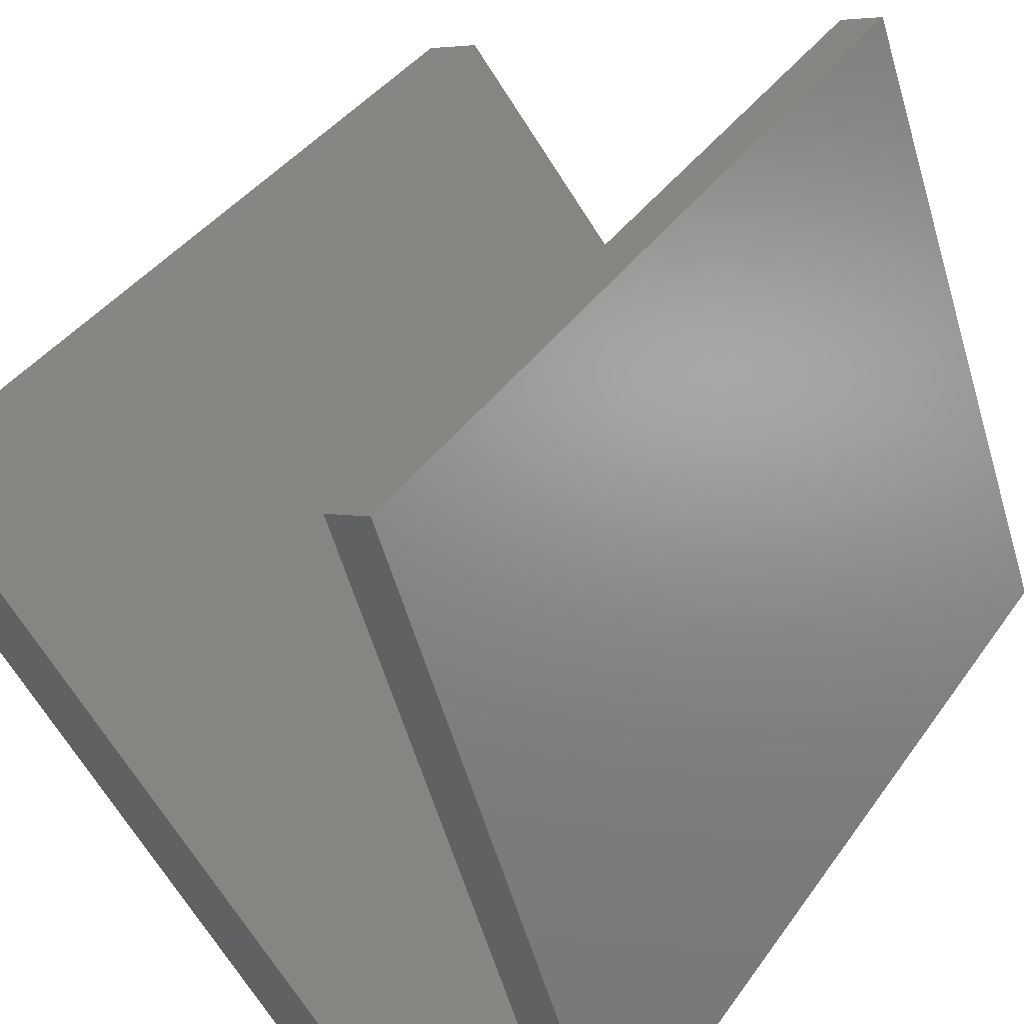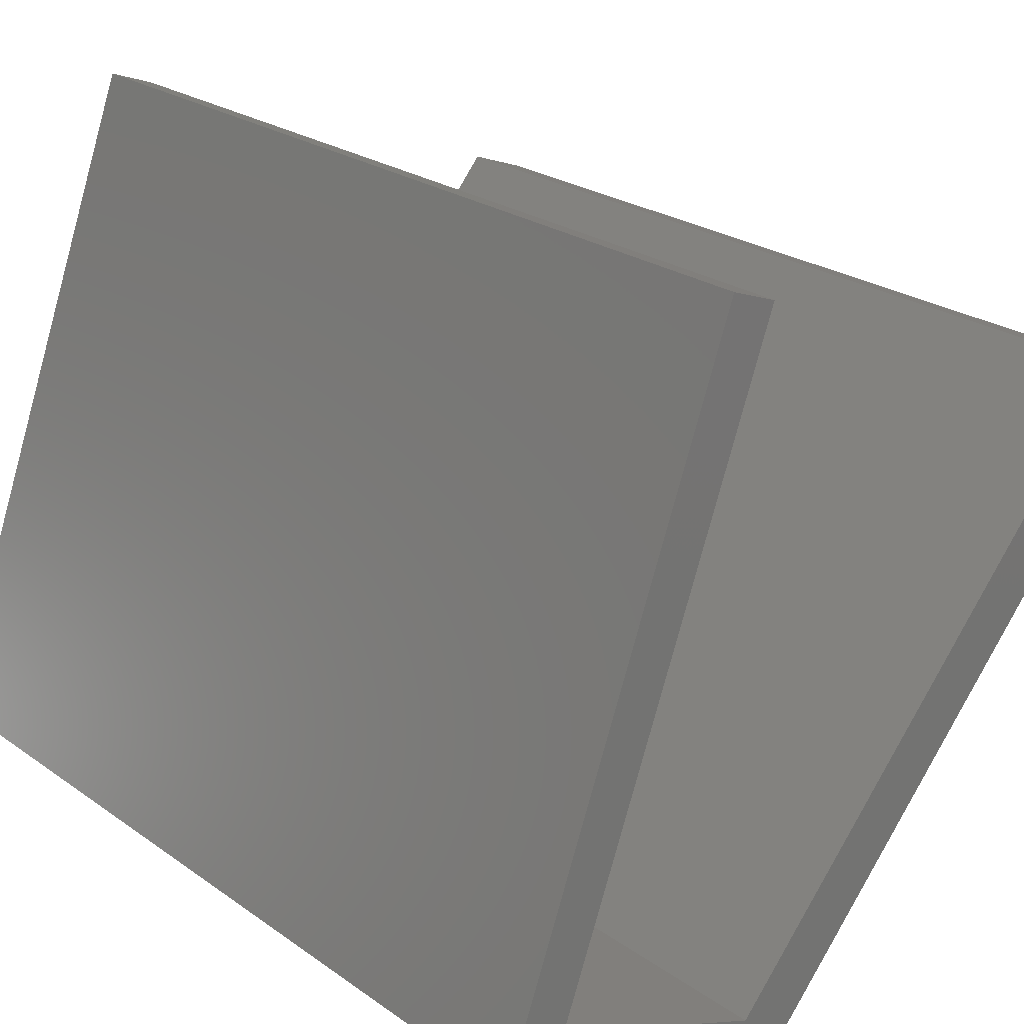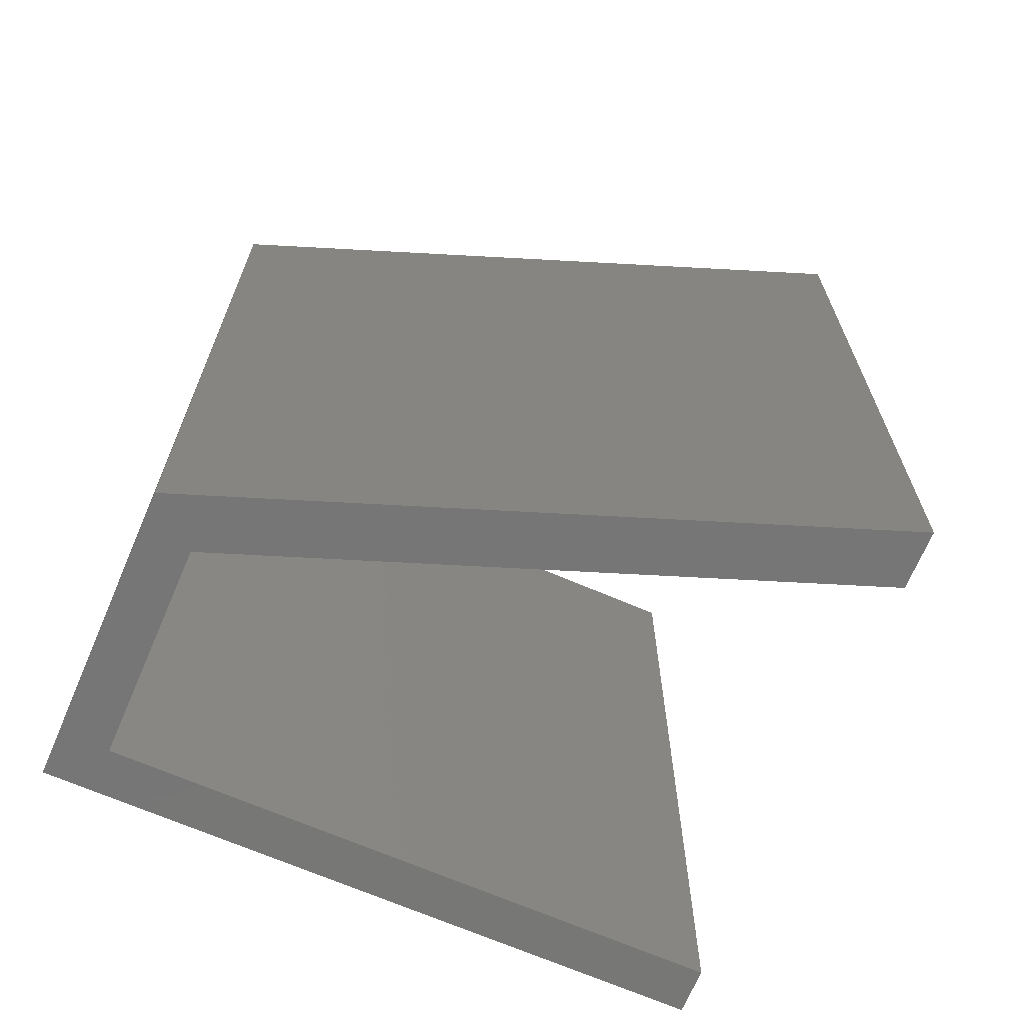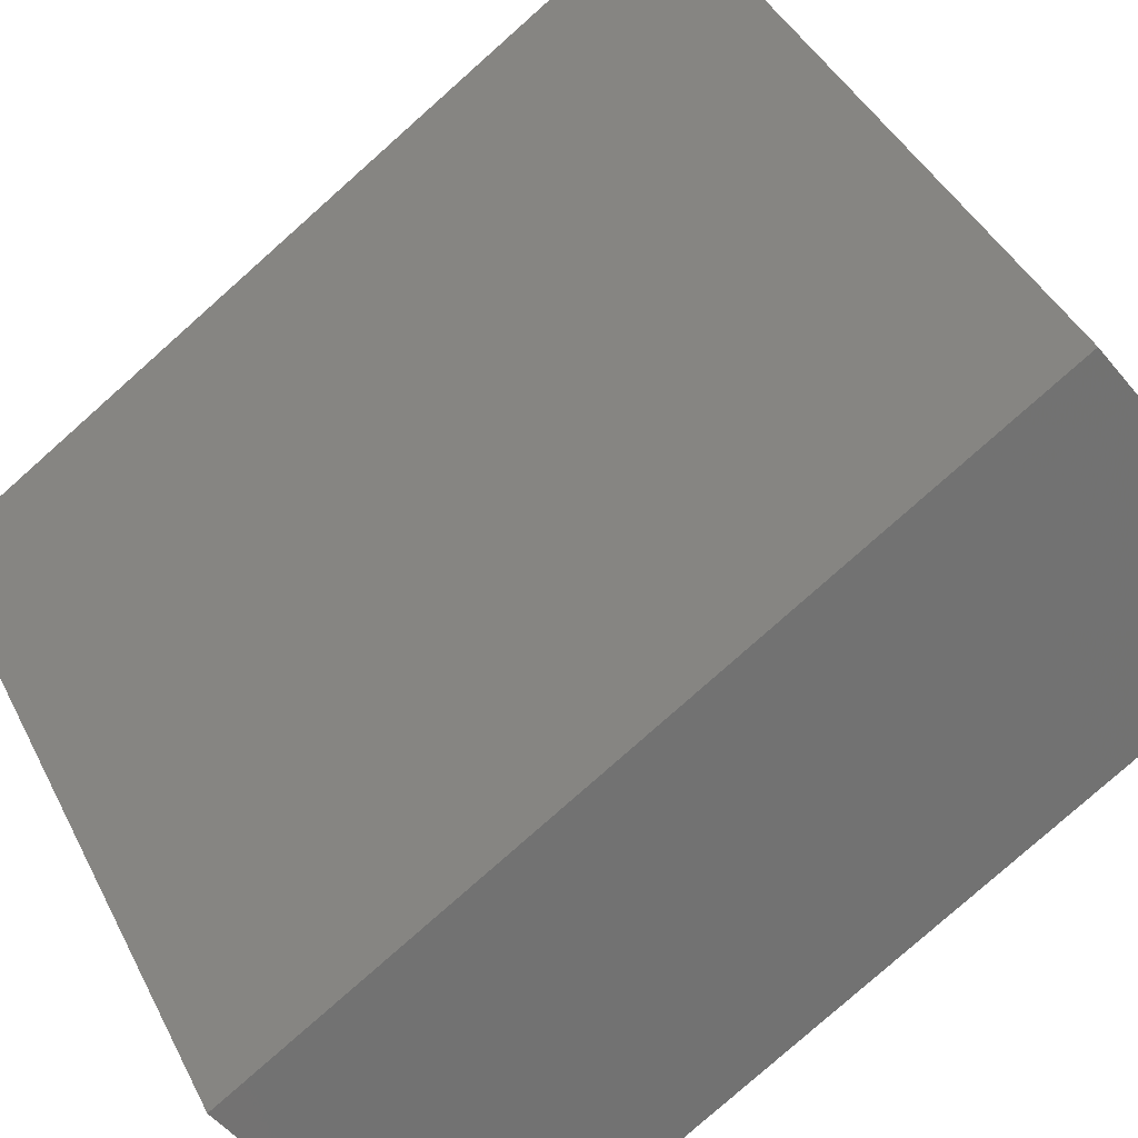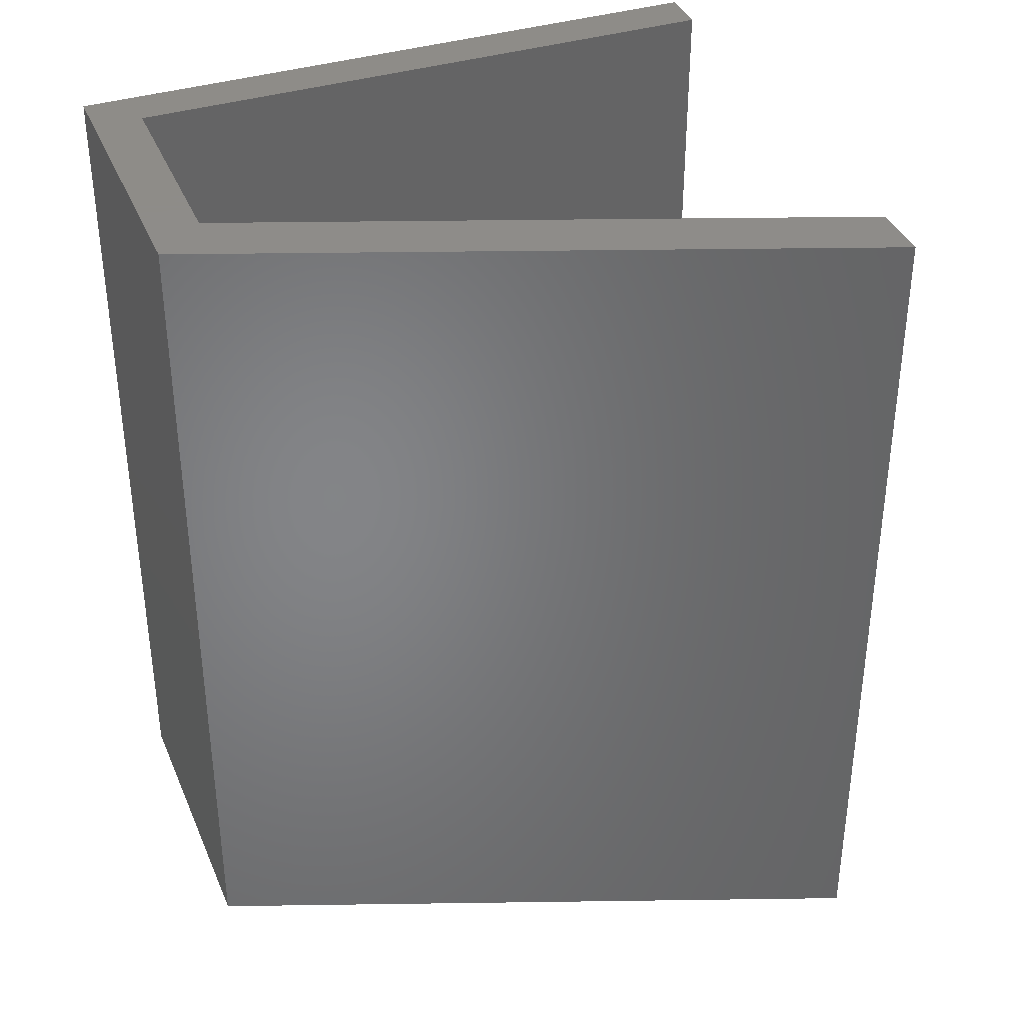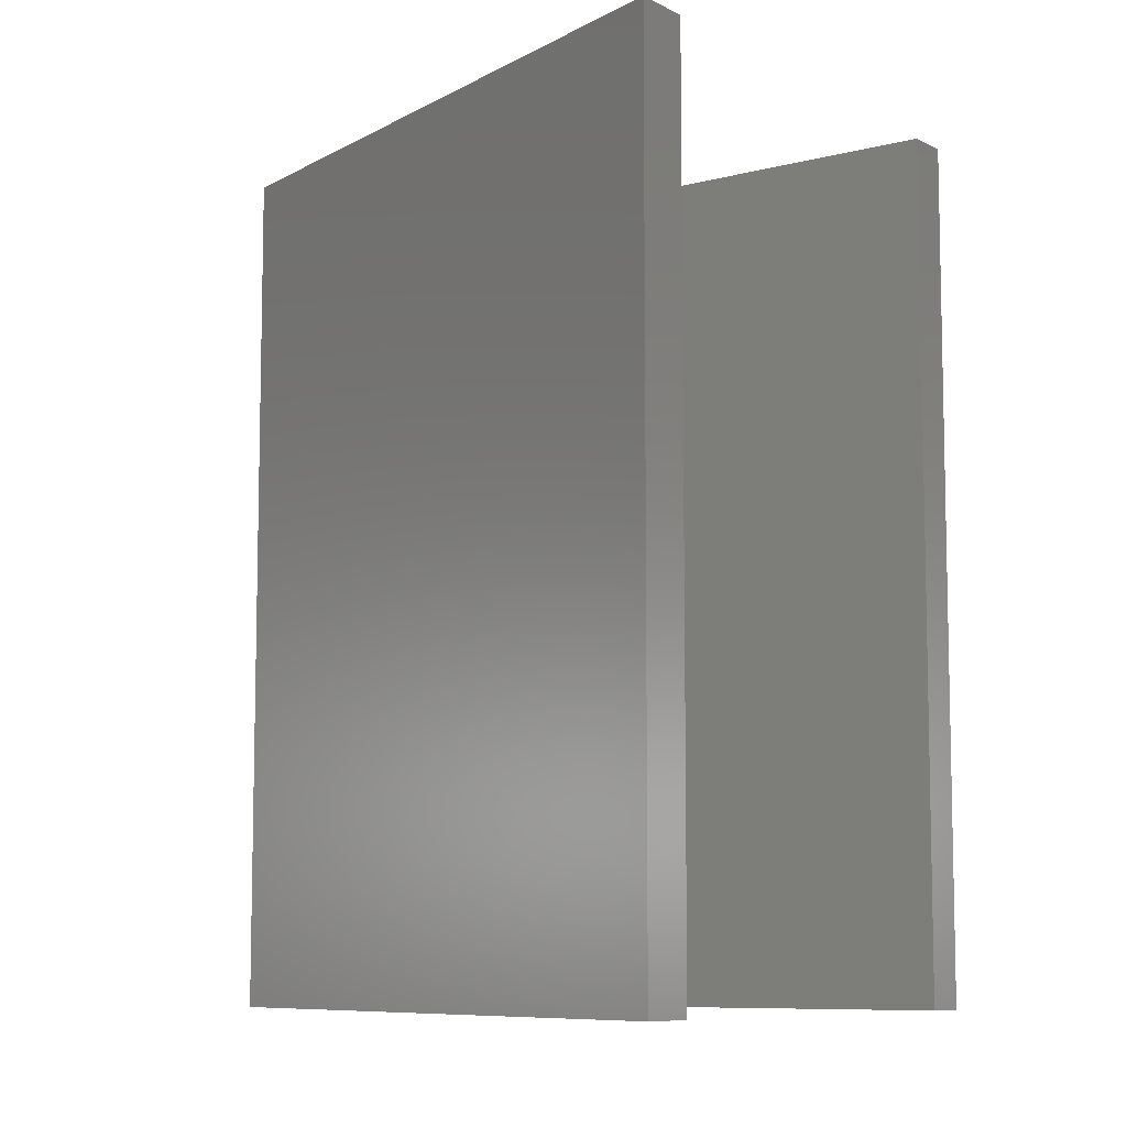
<metadata>
{"format":"stl","ext":"stl","renderer":"f3d","projection":"perspective","resolution":1024,"background":"white","views":[{"elev":39.1,"azim":31.3,"up":"+Z"},{"elev":22.9,"azim":140.5,"up":"+Z"},{"elev":-69.0,"azim":-133.0,"up":"+Y"},{"elev":-79.5,"azim":-48.4,"up":"+Z"},{"elev":38.0,"azim":-130.9,"up":"+Y"},{"elev":-8.4,"azim":-74.1,"up":"+Y"}]}
</metadata>
<code>
# stl→obj: 16 verts, 28 faces
v -0.1026 -9.989e-10 -0.1457
v -0.07527 -1.077e-09 -0.16
v -0.177 -5.379e-10 0.1226
v -0.07527 0.4 -0.16
v -0.1966 -5.004e-10 0.1155
v -0.177 0.4 0.1226
v -0.2058 -8.28e-10 -0.2069
v -0.2058 0.4 -0.2069
v -0.3855 -1.401e-10 0.04754
v -0.4107 -9.2e-11 0.03846
v -0.4107 0.4 0.03846
v -0.196 -8.207e-10 -0.1794
v -0.3855 0.4 0.04754
v -0.196 0.4 -0.1794
v -0.1026 0.4 -0.1457
v -0.1966 0.4 0.1155
f 1 2 3
f 4 3 2
f 5 1 3
f 6 5 3
f 4 6 3
f 1 7 2
f 8 2 7
f 4 2 8
f 9 10 7
f 11 7 10
f 12 9 7
f 1 12 7
f 8 7 11
f 13 10 9
f 11 10 13
f 14 9 12
f 13 9 14
f 15 12 1
f 14 12 15
f 16 1 5
f 15 1 16
f 16 5 6
f 4 16 6
f 4 15 16
f 4 14 15
f 11 13 14
f 8 11 14
f 4 8 14

</code>
